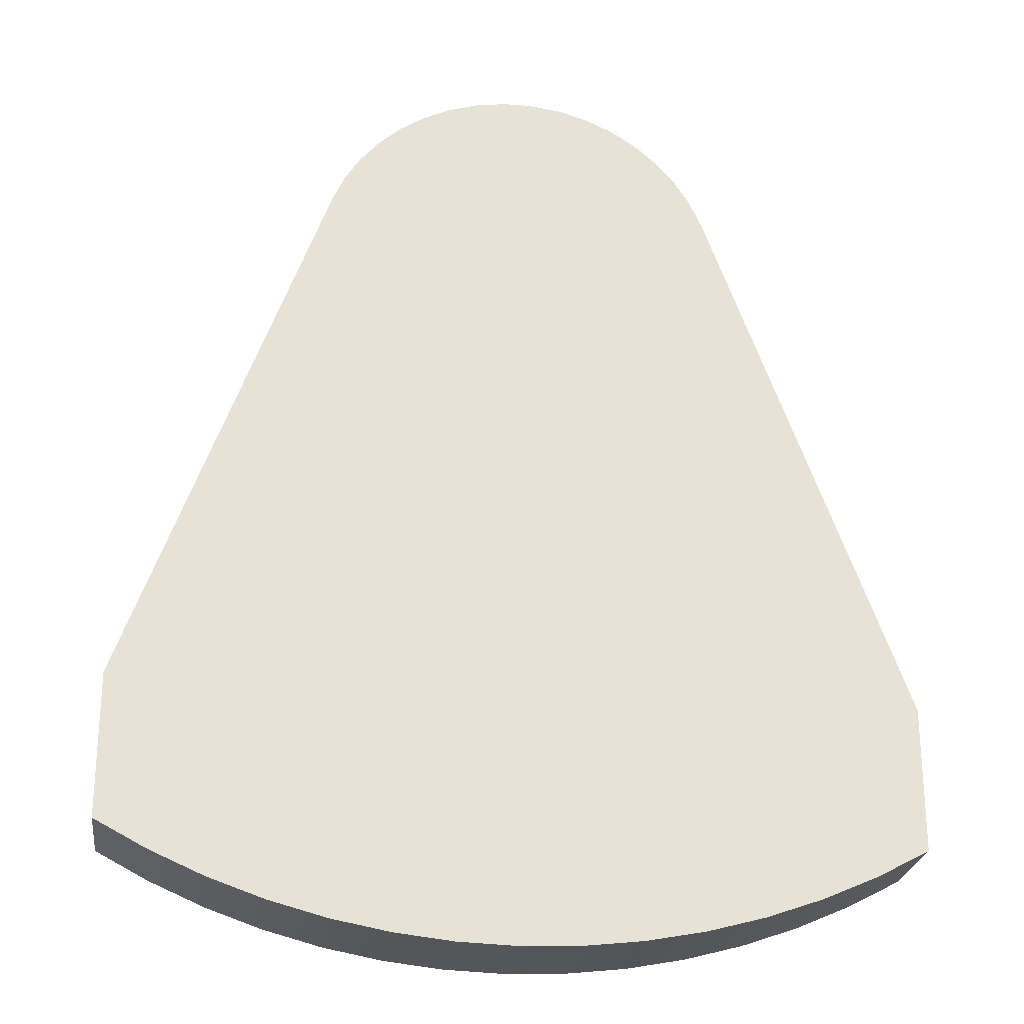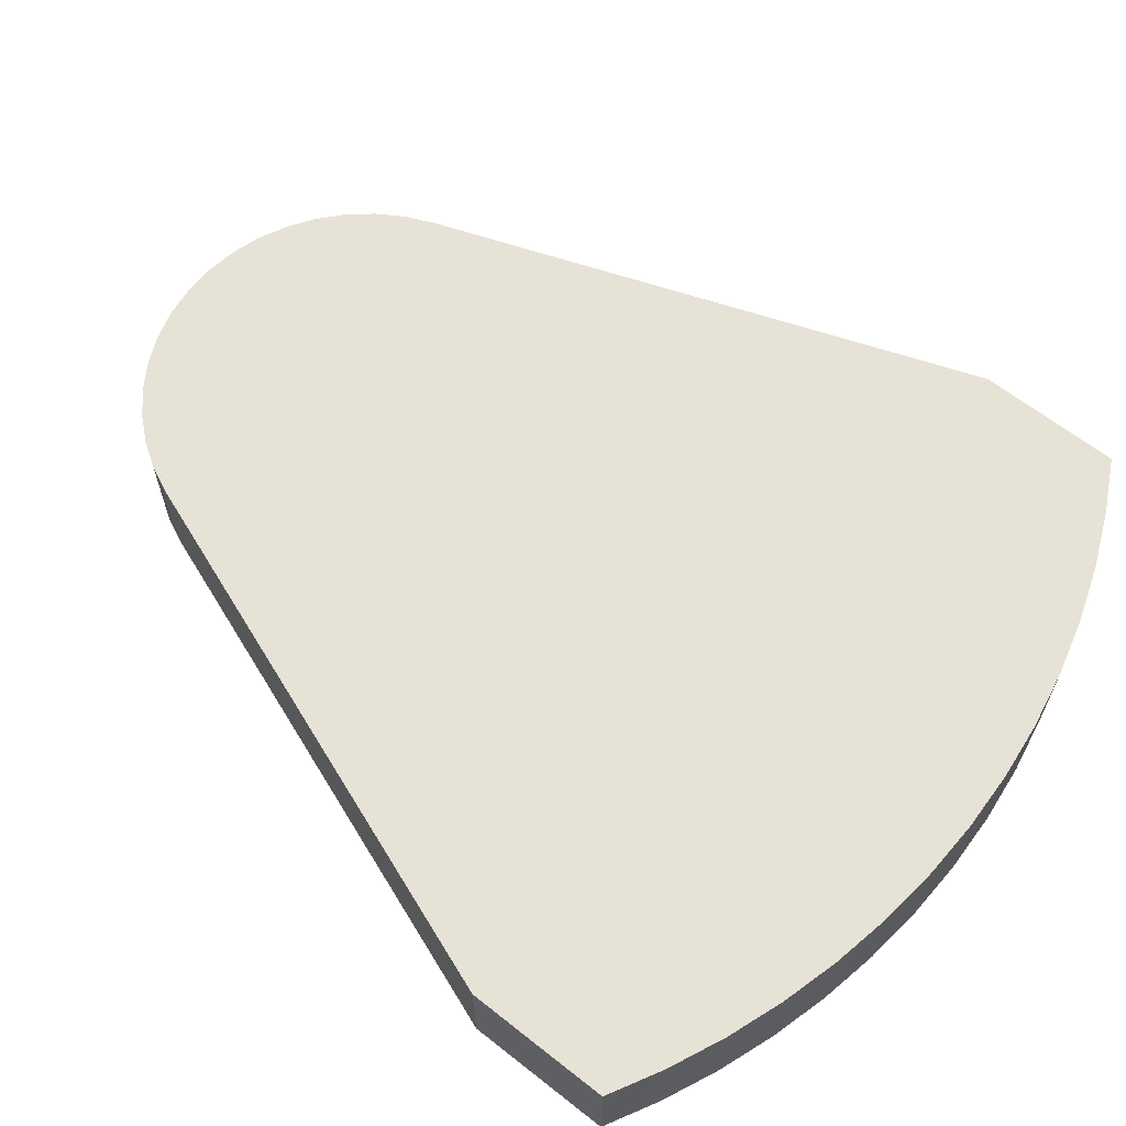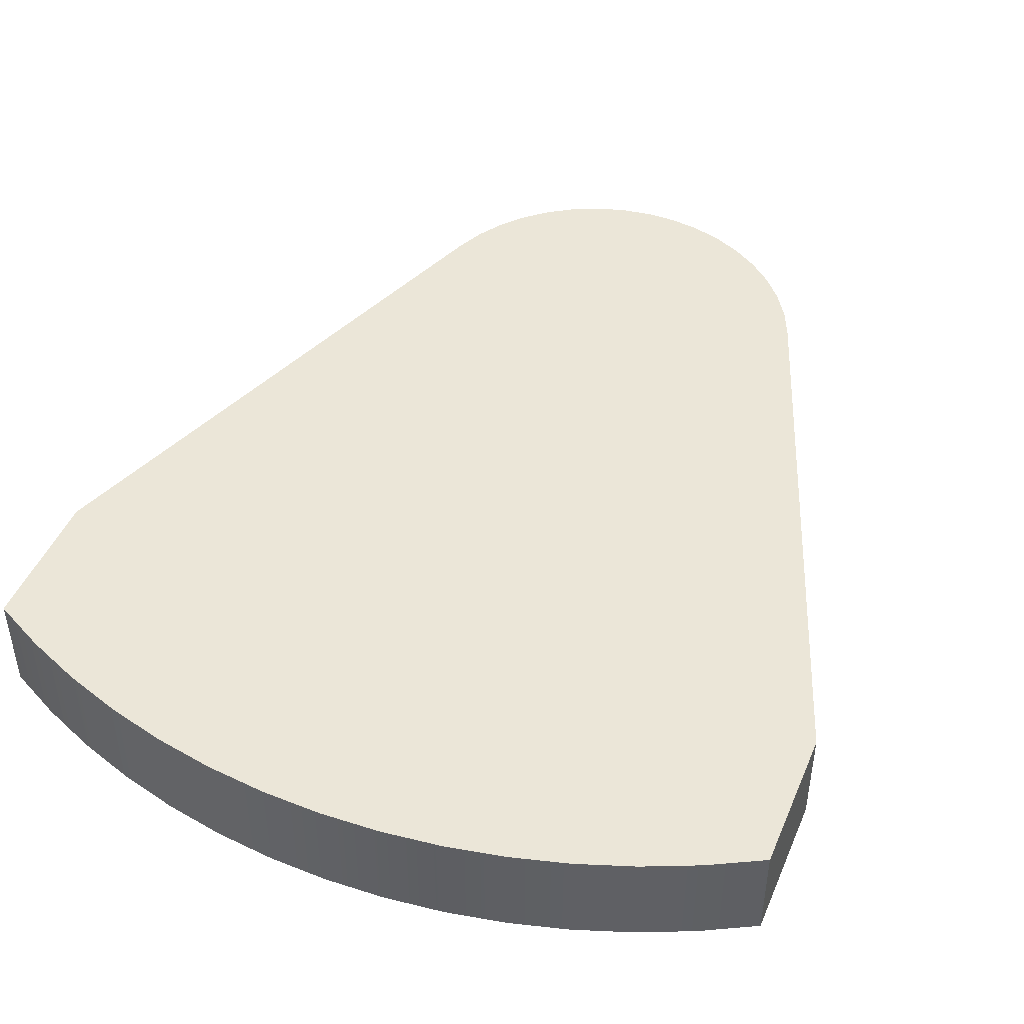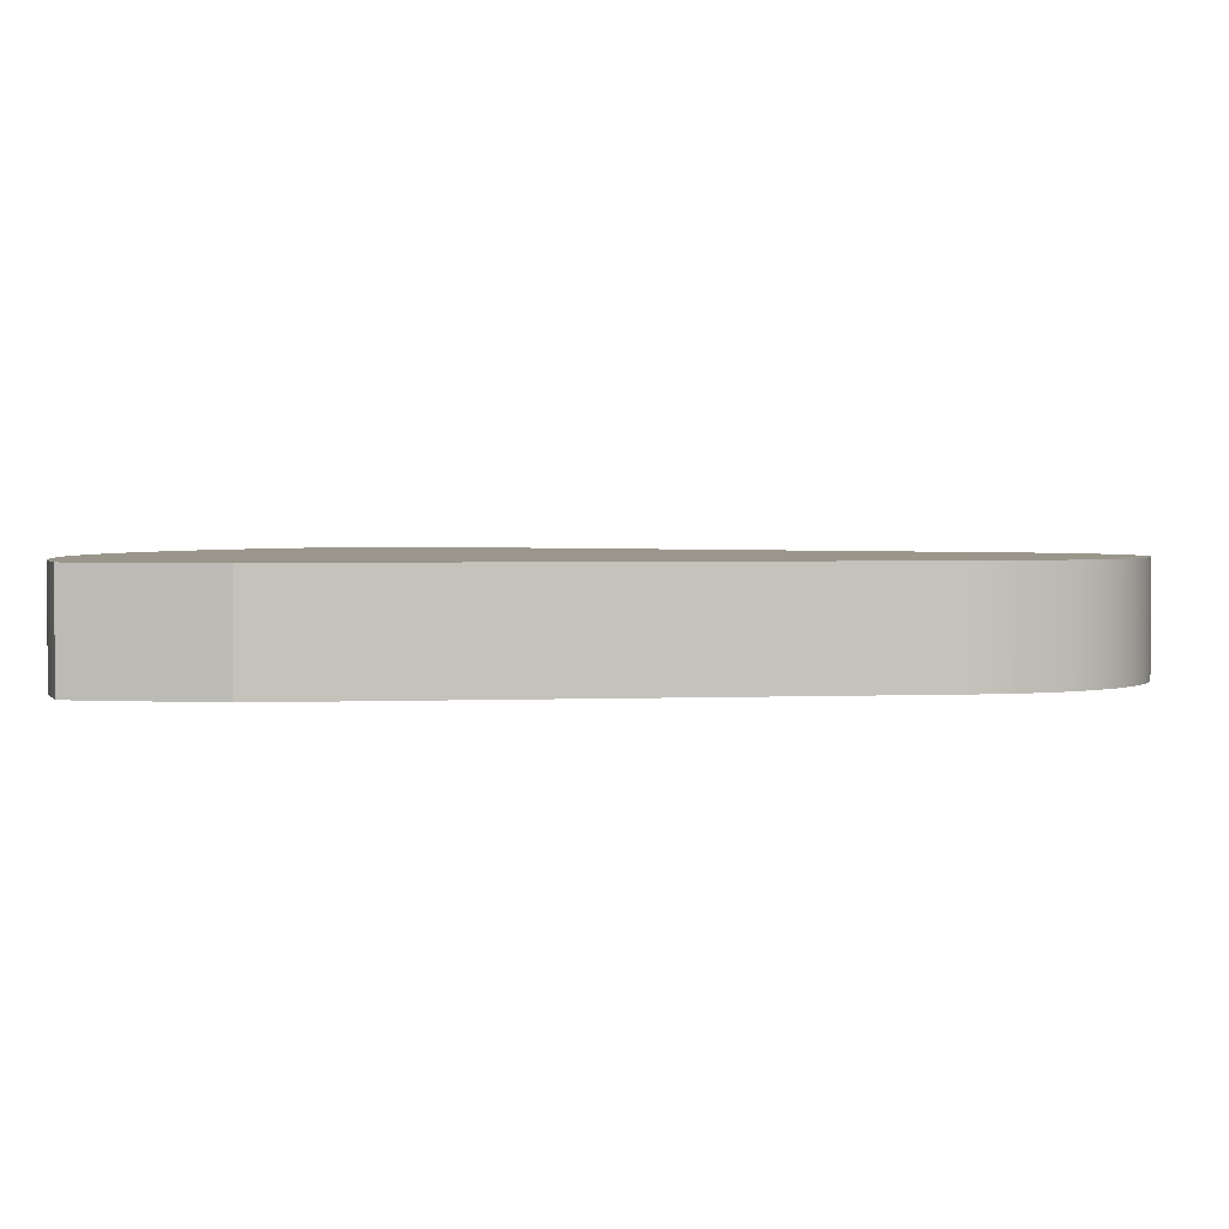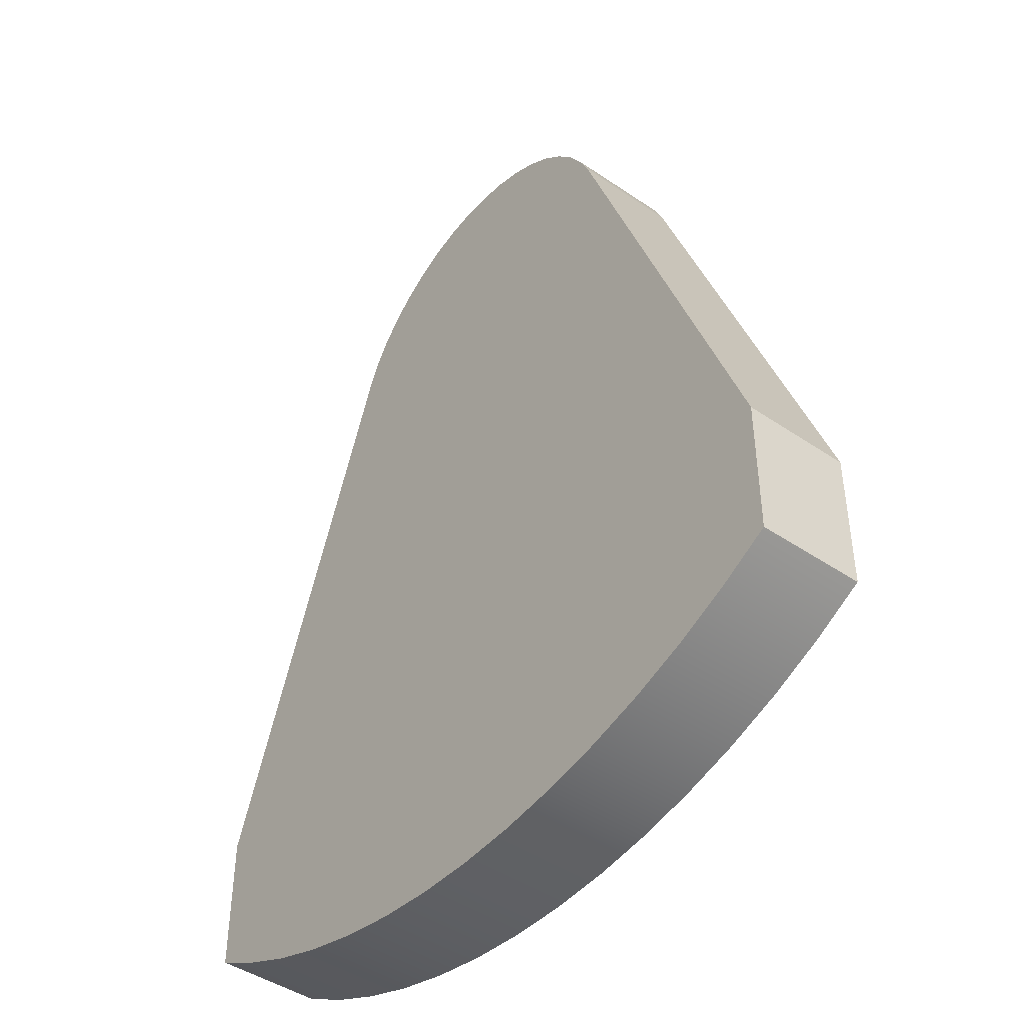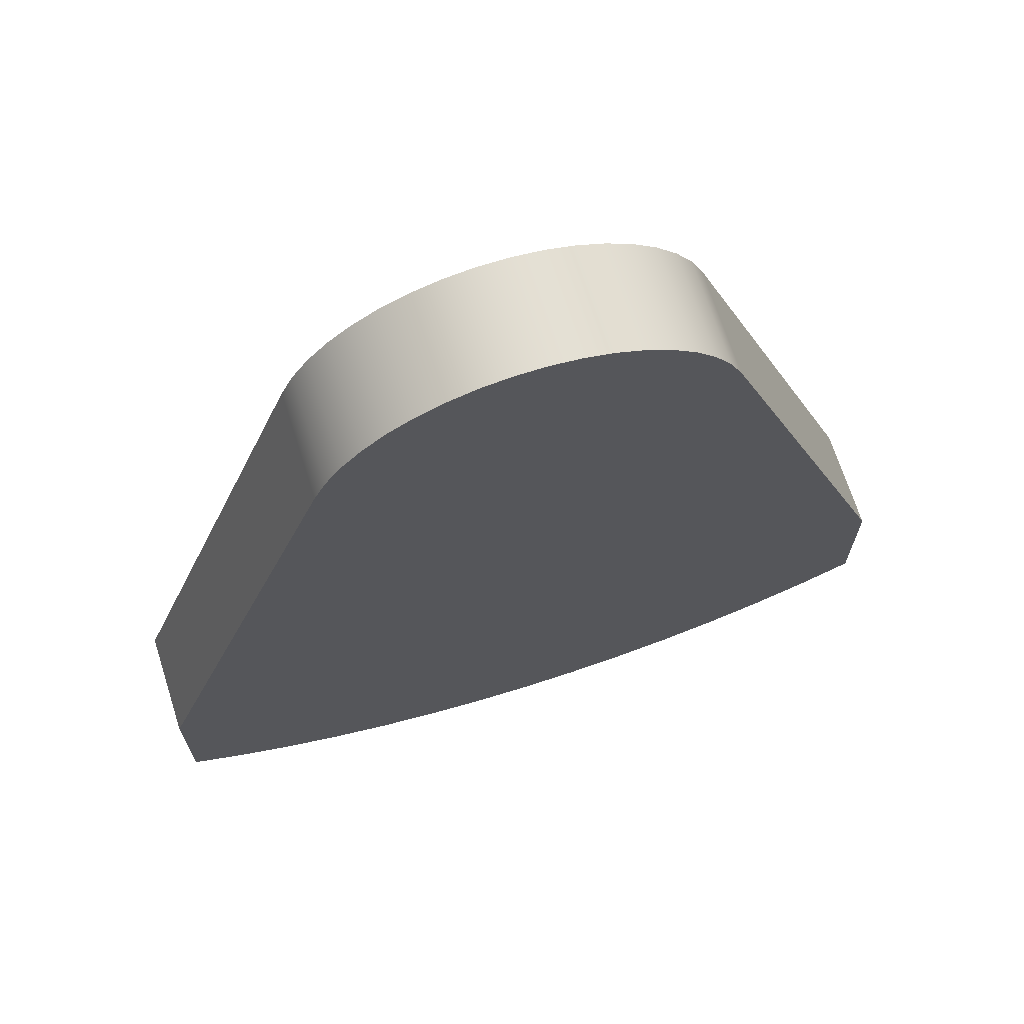
<metadata>
{"format":"obj","ext":"obj","renderer":"f3d","projection":"perspective","resolution":1024,"background":"white","views":[{"elev":-25.2,"azim":172.4,"up":"+Y"},{"elev":63.3,"azim":-51.4,"up":"+Z"},{"elev":46.2,"azim":22.2,"up":"+Z"},{"elev":2.3,"azim":101.1,"up":"+Z"},{"elev":-44.9,"azim":51.7,"up":"+Y"},{"elev":69.4,"azim":-17.7,"up":"+Y"}]}
</metadata>
<code>
v 3.759 4.868 2
v 3.524 5.392 2
v 3.217 5.878 2
v 2.843 6.314 2
v 2.411 6.692 2
v 1.928 7.004 2
v 1.407 7.245 2
v 0.8557 7.407 2
v 0.2872 7.49 2
v -0.2872 7.49 2
v -0.8557 7.407 2
v -1.407 7.245 2
v -1.928 7.004 2
v -2.411 6.692 2
v -2.843 6.314 2
v -3.217 5.878 2
v -3.524 5.392 2
v -3.759 4.868 2
v -7.5 -5.411 2
v -7.5 -8.122 2
v -6.508 -8.646 2
v -5.48 -9.095 2
v -4.421 -9.466 2
v -3.338 -9.756 2
v -2.236 -9.964 2
v -1.121 -10.09 2
v -1.388e-07 -10.13 2
v 1.121 -10.09 2
v 2.236 -9.964 2
v 3.338 -9.756 2
v 4.421 -9.466 2
v 5.48 -9.095 2
v 6.508 -8.646 2
v 7.5 -8.122 2
v 7.5 -5.411 2
v -3.759 4.868 0
v -3.524 5.392 0
v -3.217 5.878 0
v -2.843 6.314 0
v -2.411 6.692 0
v -1.928 7.004 0
v -1.407 7.245 0
v -0.8557 7.407 0
v -0.2872 7.49 0
v 0.2872 7.49 0
v 0.8557 7.407 0
v 1.407 7.245 0
v 1.928 7.004 0
v 2.411 6.692 0
v 2.843 6.314 0
v 3.217 5.878 0
v 3.524 5.392 0
v 3.759 4.868 0
v 7.5 -5.411 0
v 7.5 -8.122 0
v 6.508 -8.646 0
v 5.48 -9.095 0
v 4.421 -9.466 0
v 3.338 -9.756 0
v 2.236 -9.964 0
v 1.121 -10.09 0
v -1.388e-07 -10.13 0
v -1.121 -10.09 0
v -2.236 -9.964 0
v -3.338 -9.756 0
v -4.421 -9.466 0
v -5.48 -9.095 0
v -6.508 -8.646 0
v -7.5 -8.122 0
v -7.5 -5.411 0
v 3.759 4.868 0
v 3.524 5.392 0
v 3.217 5.878 0
v 2.843 6.314 0
v 2.411 6.692 0
v 1.928 7.004 0
v 1.407 7.245 0
v 0.8557 7.407 0
v 0.2872 7.49 0
v -0.2872 7.49 0
v -0.8557 7.407 0
v -1.407 7.245 0
v -1.928 7.004 0
v -2.411 6.692 0
v -2.843 6.314 0
v -3.217 5.878 0
v -3.524 5.392 0
v -3.759 4.868 0
v -3.759 4.868 2
v -3.524 5.392 2
v -3.217 5.878 2
v -2.843 6.314 2
v -2.411 6.692 2
v -1.928 7.004 2
v -1.407 7.245 2
v -0.8557 7.407 2
v -0.2872 7.49 2
v 0.2872 7.49 2
v 0.8557 7.407 2
v 1.407 7.245 2
v 1.928 7.004 2
v 2.411 6.692 2
v 2.843 6.314 2
v 3.217 5.878 2
v 3.524 5.392 2
v 3.759 4.868 2
v -7.5 -5.411 0
v -7.5 -8.122 0
v -7.5 -8.122 2
v -7.5 -5.411 2
v -7.5 -8.122 0
v -6.508 -8.646 0
v -5.48 -9.095 0
v -4.421 -9.466 0
v -3.338 -9.756 0
v -2.236 -9.964 0
v -1.121 -10.09 0
v -1.388e-07 -10.13 0
v 1.121 -10.09 0
v 2.236 -9.964 0
v 3.338 -9.756 0
v 4.421 -9.466 0
v 5.48 -9.095 0
v 6.508 -8.646 0
v 7.5 -8.122 0
v 7.5 -8.122 2
v 6.508 -8.646 2
v 5.48 -9.095 2
v 4.421 -9.466 2
v 3.338 -9.756 2
v 2.236 -9.964 2
v 1.121 -10.09 2
v -1.388e-07 -10.13 2
v -1.121 -10.09 2
v -2.236 -9.964 2
v -3.338 -9.756 2
v -4.421 -9.466 2
v -5.48 -9.095 2
v -6.508 -8.646 2
v -7.5 -8.122 2
v 7.5 -8.122 0
v 7.5 -5.411 0
v 7.5 -5.411 2
v 7.5 -8.122 2
v 7.5 -5.411 0
v 3.759 4.868 0
v 3.759 4.868 2
v 7.5 -5.411 2
v -3.759 4.868 0
v -7.5 -5.411 0
v -7.5 -5.411 2
v -3.759 4.868 2
f 2 18 1
f 1 18 27
f 1 27 28
f 2 3 18
f 18 3 4
f 18 4 5
f 5 6 18
f 18 6 7
f 18 7 8
f 8 9 18
f 18 9 10
f 18 10 11
f 11 12 18
f 18 12 13
f 18 13 14
f 14 15 18
f 18 15 16
f 18 16 17
f 19 25 18
f 18 25 26
f 18 26 27
f 20 21 19
f 19 21 22
f 19 22 23
f 23 24 19
f 19 24 25
f 28 29 1
f 1 29 35
f 35 29 30
f 35 30 31
f 31 32 35
f 35 32 33
f 35 33 34
f 37 38 36
f 36 38 39
f 36 39 40
f 40 41 36
f 36 41 42
f 36 42 43
f 43 44 36
f 36 44 45
f 36 45 46
f 46 47 36
f 36 47 48
f 36 48 49
f 49 50 36
f 36 50 51
f 36 51 52
f 52 53 36
f 36 53 62
f 36 62 63
f 54 60 53
f 53 60 61
f 53 61 62
f 55 56 54
f 54 56 57
f 54 57 58
f 58 59 54
f 54 59 60
f 63 64 36
f 36 64 70
f 70 64 65
f 70 65 66
f 66 67 70
f 70 67 68
f 70 68 69
f 106 71 105
f 105 71 72
f 105 72 104
f 104 72 73
f 104 73 103
f 103 73 74
f 103 74 102
f 102 74 75
f 102 75 101
f 101 75 76
f 101 76 100
f 100 76 77
f 100 77 99
f 99 77 78
f 99 78 98
f 98 78 79
f 98 79 97
f 97 79 80
f 97 80 96
f 96 80 81
f 96 81 95
f 95 81 82
f 95 82 94
f 94 82 83
f 94 83 93
f 93 83 84
f 93 84 92
f 92 84 85
f 92 85 91
f 91 85 86
f 91 86 90
f 90 86 87
f 90 87 89
f 89 87 88
f 107 108 110
f 110 108 109
f 140 111 139
f 139 111 112
f 139 112 138
f 138 112 113
f 138 113 137
f 137 113 114
f 137 114 136
f 136 114 115
f 136 115 135
f 135 115 116
f 135 116 134
f 134 116 117
f 134 117 133
f 133 117 118
f 133 118 132
f 132 118 119
f 132 119 131
f 131 119 120
f 131 120 130
f 130 120 121
f 130 121 129
f 129 121 122
f 129 122 128
f 128 122 123
f 128 123 127
f 127 123 124
f 127 124 126
f 126 124 125
f 141 142 144
f 144 142 143
f 145 146 148
f 148 146 147
f 149 150 152
f 152 150 151

</code>
